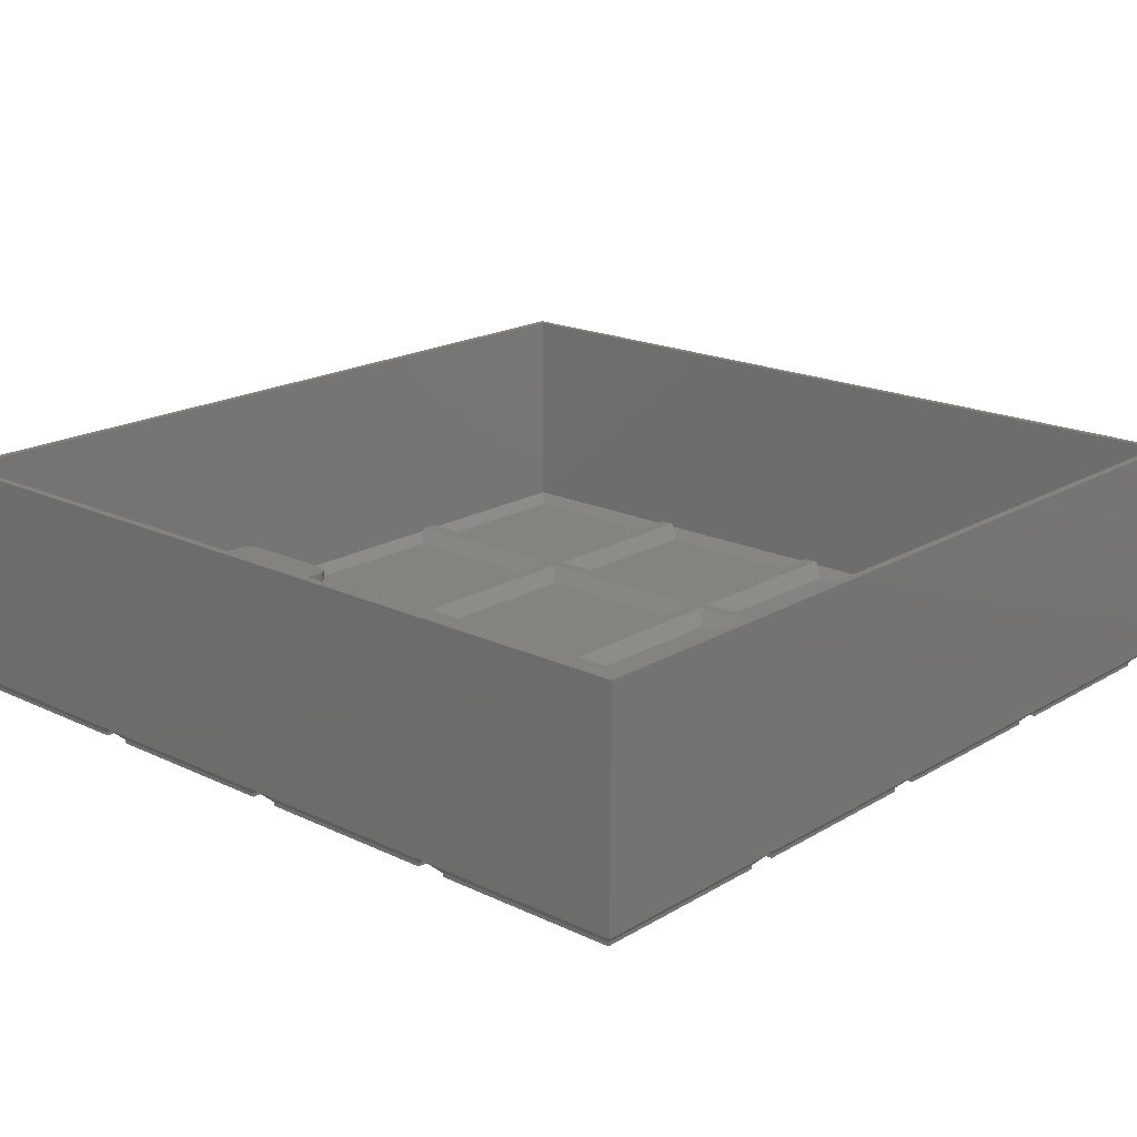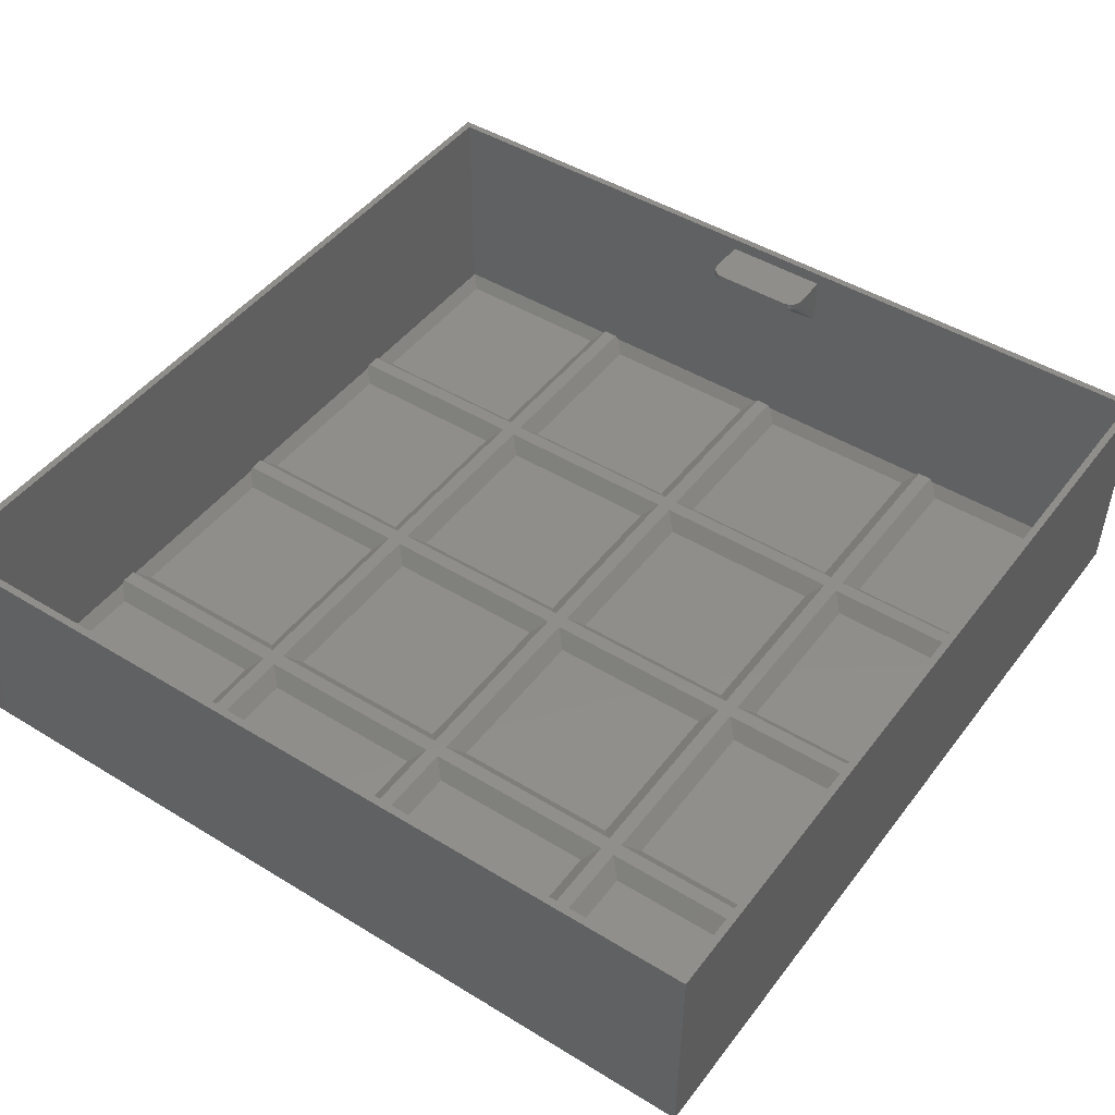
<metadata>
{"format":"stl","ext":"stl","renderer":"f3d","projection":"perspective","resolution":1024,"background":"white","views":[{"elev":18.9,"azim":41.9,"up":"+Z"},{"elev":46.3,"azim":-145.0,"up":"+Z"}]}
</metadata>
<code>
# stl→obj: 422 verts, 860 faces
v 13 -13 0.499
v 13 13 0
v 13 13 0.499
v 13 -13 0
v -13 -13 0
v -13 13 0
v -13 13 0.499
v -13 -13 0.499
v 14.6 -14.53 2.1
v 14.6 14.6 2.1
v 14.53 -14.53 2.031
v -14.53 -14.53 2.031
v -14.53 14.53 2.031
v -14.53 14.6 2.1
v 43 -13 0.499
v 43 13 0
v 43 13 0.499
v 43 -13 0
v 17 -13 0
v 17 13 0
v 17 13 0.499
v 17 -13 0.499
v 44.6 -14.53 2.1
v 44.6 14.6 2.1
v 44.53 -14.53 2.031
v 15.47 -14.53 2.031
v 15.4 -14.53 2.1
v 15.4 14.6 2.1
v 73 -13 0.499
v 73 13 0
v 73 13 0.499
v 73 -13 0
v 47 -13 0
v 47 13 0
v 47 13 0.499
v 47 -13 0.499
v 74.6 -14.53 2.1
v 74.6 14.6 2.1
v 74.53 -14.53 2.031
v 45.47 -14.53 2.031
v 45.4 -14.53 2.1
v 45.4 14.6 2.1
v 103 -13 0.499
v 103 13 0
v 103 13 0.499
v 103 -13 0
v 77 -13 0
v 77 13 0
v 77 13 0.499
v 77 -13 0.499
v 104.5 14.53 2.031
v 104.5 -14.53 2.031
v 75.47 -14.53 2.031
v 75.4 -14.53 2.1
v 75.4 14.6 2.1
v 104.5 14.6 2.1
v 13 17 0.499
v 13 43 0
v 13 43 0.499
v 13 17 0
v -13 17 0
v -13 43 0
v -13 43 0.499
v -13 17 0.499
v 14.6 44.6 2.1
v 14.6 15.4 2.1
v -14.53 15.4 2.1
v -14.53 15.47 2.031
v -14.53 44.53 2.031
v -14.53 44.6 2.1
v 43 17 0.499
v 43 43 0
v 43 43 0.499
v 43 17 0
v 17 17 0
v 17 43 0
v 17 43 0.499
v 17 17 0.499
v 44.6 44.6 2.1
v 44.6 15.4 2.1
v 15.4 15.4 2.1
v 15.4 44.6 2.1
v 73 17 0.499
v 73 43 0
v 73 43 0.499
v 73 17 0
v 47 17 0
v 47 43 0
v 47 43 0.499
v 47 17 0.499
v 74.6 44.6 2.1
v 74.6 15.4 2.1
v 45.4 15.4 2.1
v 45.4 44.6 2.1
v 103 17 0.499
v 103 43 0
v 103 43 0.499
v 103 17 0
v 77 17 0
v 77 43 0
v 77 43 0.499
v 77 17 0.499
v 104.5 44.53 2.031
v 104.5 15.47 2.031
v 104.5 15.4 2.1
v 75.4 15.4 2.1
v 75.4 44.6 2.1
v 104.5 44.6 2.1
v 13 47 0.499
v 13 73 0
v 13 73 0.499
v 13 47 0
v -13 47 0
v -13 73 0
v -13 73 0.499
v -13 47 0.499
v 14.6 74.6 2.1
v 14.6 45.4 2.1
v -14.53 45.4 2.1
v -14.53 45.47 2.031
v -14.53 74.53 2.031
v -14.53 74.6 2.1
v 43 47 0.499
v 43 73 0
v 43 73 0.499
v 43 47 0
v 17 47 0
v 17 73 0
v 17 73 0.499
v 17 47 0.499
v 44.6 74.6 2.1
v 44.6 45.4 2.1
v 15.4 45.4 2.1
v 15.4 74.6 2.1
v 73 47 0.499
v 73 73 0
v 73 73 0.499
v 73 47 0
v 47 47 0
v 47 73 0
v 47 73 0.499
v 47 47 0.499
v 74.6 74.6 2.1
v 74.6 45.4 2.1
v 45.4 45.4 2.1
v 45.4 74.6 2.1
v 103 47 0.499
v 103 73 0
v 103 73 0.499
v 103 47 0
v 77 47 0
v 77 73 0
v 77 73 0.499
v 77 47 0.499
v 104.5 74.53 2.031
v 104.5 45.47 2.031
v 104.5 45.4 2.1
v 75.4 45.4 2.1
v 75.4 74.6 2.1
v 104.5 74.6 2.1
v 13 77 0.499
v 13 103 0
v 13 103 0.499
v 13 77 0
v -13 77 0
v -13 103 0
v -13 103 0.499
v -13 77 0.499
v 14.6 104.5 2.1
v 14.53 104.5 2.031
v 14.6 75.4 2.1
v -14.53 75.4 2.1
v -14.53 75.47 2.031
v -14.53 104.5 2.031
v 43 77 0.499
v 43 103 0
v 43 103 0.499
v 43 77 0
v 17 77 0
v 17 103 0
v 17 103 0.499
v 17 77 0.499
v 44.6 104.5 2.1
v 44.53 104.5 2.031
v 44.6 75.4 2.1
v 15.4 75.4 2.1
v 15.4 104.5 2.1
v 15.47 104.5 2.031
v 73 77 0.499
v 73 103 0
v 73 103 0.499
v 73 77 0
v 47 77 0
v 47 103 0
v 47 103 0.499
v 47 77 0.499
v 74.6 104.5 2.1
v 74.53 104.5 2.031
v 74.6 75.4 2.1
v 45.4 75.4 2.1
v 45.4 104.5 2.1
v 45.47 104.5 2.031
v 103 77 0.499
v 103 103 0
v 103 103 0.499
v 103 77 0
v 77 77 0
v 77 103 0
v 77 103 0.499
v 77 77 0.499
v 104.5 104.5 2.031
v 104.5 75.47 2.031
v 104.5 75.4 2.1
v 75.4 75.4 2.1
v 75.4 104.5 2.1
v 75.47 104.5 2.031
v 105 105 33
v 104 104 33
v 105 -15 33
v -13.99 104 33
v -15 105 33
v -13.99 -13.99 33
v 104 -13.99 33
v -15 -15 33
v -12 12 0.999
v 12 -12 0.999
v 12 12 0.999
v -12 -12 0.999
v 14 -13.54 2.999
v 13.53 -13.53 2.531
v 14 14 2.999
v -13.53 -13.53 2.531
v -13.53 13.53 2.531
v -13.54 14 2.999
v 18 12 0.999
v 42 -12 0.999
v 42 12 0.999
v 18 -12 0.999
v 44 -13.54 2.999
v 43.53 -13.53 2.531
v 44 14 2.999
v 16.47 -13.53 2.531
v 16 -13.54 2.999
v 16 14 2.999
v 48 12 0.999
v 72 -12 0.999
v 72 12 0.999
v 48 -12 0.999
v 74 -13.54 2.999
v 73.53 -13.53 2.531
v 74 14 2.999
v 46.47 -13.53 2.531
v 46 -13.54 2.999
v 46 14 2.999
v 78 12 0.999
v 102 -12 0.999
v 102 12 0.999
v 78 -12 0.999
v 103.5 13.53 2.531
v 103.5 -13.53 2.531
v 76.47 -13.53 2.531
v 76 -13.54 2.999
v 76 14 2.999
v 103.5 14 2.999
v -12 42 0.999
v 12 18 0.999
v 12 42 0.999
v -12 18 0.999
v 14 44 2.999
v 14 16 2.999
v -13.54 16 2.999
v -13.53 16.47 2.531
v -13.53 43.53 2.531
v -13.54 44 2.999
v 18 42 0.999
v 42 18 0.999
v 42 42 0.999
v 18 18 0.999
v 44 44 2.999
v 44 16 2.999
v 16 16 2.999
v 16 44 2.999
v 48 42 0.999
v 72 18 0.999
v 72 42 0.999
v 48 18 0.999
v 74 44 2.999
v 74 16 2.999
v 46 16 2.999
v 46 44 2.999
v 78 42 0.999
v 102 18 0.999
v 102 42 0.999
v 78 18 0.999
v 103.5 43.53 2.531
v 103.5 16.47 2.531
v 103.5 16 2.999
v 76 16 2.999
v 76 44 2.999
v 103.5 44 2.999
v -12 72 0.999
v 12 48 0.999
v 12 72 0.999
v -12 48 0.999
v 14 74 2.999
v 14 46 2.999
v -13.54 46 2.999
v -13.53 46.47 2.531
v -13.53 73.53 2.531
v -13.54 74 2.999
v 18 72 0.999
v 42 48 0.999
v 42 72 0.999
v 18 48 0.999
v 44 74 2.999
v 44 46 2.999
v 16 46 2.999
v 16 74 2.999
v 48 72 0.999
v 72 48 0.999
v 72 72 0.999
v 48 48 0.999
v 74 74 2.999
v 74 46 2.999
v 46 46 2.999
v 46 74 2.999
v 78 72 0.999
v 102 48 0.999
v 102 72 0.999
v 78 48 0.999
v 103.5 73.53 2.531
v 103.5 46.47 2.531
v 103.5 46 2.999
v 76 46 2.999
v 76 74 2.999
v 103.5 74 2.999
v -12 102 0.999
v 12 78 0.999
v 12 102 0.999
v -12 78 0.999
v 14 103.5 2.999
v 13.53 103.5 2.531
v 14 76 2.999
v -13.54 76 2.999
v -13.53 76.47 2.531
v -13.53 103.5 2.531
v 18 102 0.999
v 42 78 0.999
v 42 102 0.999
v 18 78 0.999
v 44 103.5 2.999
v 43.53 103.5 2.531
v 44 76 2.999
v 16 76 2.999
v 16 103.5 2.999
v 16.47 103.5 2.531
v 48 102 0.999
v 72 78 0.999
v 72 102 0.999
v 48 78 0.999
v 74 103.5 2.999
v 73.53 103.5 2.531
v 74 76 2.999
v 46 76 2.999
v 46 103.5 2.999
v 46.47 103.5 2.531
v 78 102 0.999
v 102 78 0.999
v 102 102 0.999
v 78 78 0.999
v 103.5 103.5 2.531
v 103.5 76.47 2.531
v 103.5 76 2.999
v 76 76 2.999
v 76 103.5 2.999
v 76.47 103.5 2.531
v 37.51 -13.86 24.29
v 52.49 -13.86 24.29
v 52.5 -13.97 31.25
v 52.5 -13.86 24.3
v 52.5 -13.86 24.29
v 52.49 -13.86 24.28
v 37.5 -13.97 31.25
v 37.5 -13.86 24.3
v 37.5 -13.86 24.29
v 37.51 -13.86 24.28
v 37.65 -8.235 30.25
v 37.54 -8.61 30.25
v 51.27 -7.152 30.25
v 50.89 -7.038 30.25
v 37.84 -7.889 30.25
v 52.46 -8.61 31.25
v 52.35 -8.235 30.25
v 52.35 -8.235 31.25
v 52.46 -8.61 30.25
v 37.5 -9 30.25
v 37.54 -8.61 31.25
v 37.5 -9 31.25
v 52.5 -9 30.25
v 52.5 -9 31.25
v 38.39 -7.337 30.25
v 38.73 -7.152 30.25
v 52.16 -7.889 30.25
v 50.5 -7 30.25
v 39.5 -7 30.25
v 38.09 -7.586 30.25
v 39.11 -7.038 30.25
v 51.61 -7.337 30.25
v 51.91 -7.586 30.25
v 51.27 -7.152 31.25
v 51.61 -7.337 31.25
v 39.11 -7.038 31.25
v 39.5 -7 31.25
v 50.5 -7 31.25
v 50.89 -7.038 31.25
v 38.39 -7.337 31.25
v 38.73 -7.152 31.25
v 52.16 -7.889 31.25
v 38.09 -7.586 31.25
v 51.91 -7.586 31.25
v 37.84 -7.889 31.25
v 37.65 -8.235 31.25
f 1 2 3
f 2 1 4
f 5 2 4
f 2 5 6
f 5 7 6
f 7 5 8
f 2 7 3
f 7 2 6
f 5 1 8
f 1 5 4
f 9 3 10
f 3 9 1
f 1 9 11
f 8 11 12
f 11 8 1
f 8 13 7
f 13 8 12
f 3 14 10
f 7 14 3
f 14 7 13
f 15 16 17
f 16 15 18
f 19 16 18
f 16 19 20
f 19 21 20
f 21 19 22
f 16 21 17
f 21 16 20
f 19 15 22
f 15 19 18
f 23 17 24
f 17 23 15
f 15 23 25
f 22 25 26
f 25 22 15
f 27 21 22
f 27 22 26
f 21 27 28
f 17 28 24
f 28 17 21
f 29 30 31
f 30 29 32
f 33 30 32
f 30 33 34
f 33 35 34
f 35 33 36
f 30 35 31
f 35 30 34
f 33 29 36
f 29 33 32
f 37 31 38
f 31 37 29
f 29 37 39
f 36 39 40
f 39 36 29
f 41 35 36
f 41 36 40
f 35 41 42
f 31 42 38
f 42 31 35
f 43 44 45
f 44 43 46
f 47 44 46
f 44 47 48
f 47 49 48
f 49 47 50
f 44 49 45
f 49 44 48
f 47 43 50
f 43 47 46
f 51 43 45
f 43 51 52
f 50 52 53
f 52 50 43
f 54 49 50
f 54 50 53
f 49 54 55
f 45 56 51
f 49 56 45
f 56 49 55
f 57 58 59
f 58 57 60
f 61 58 60
f 58 61 62
f 61 63 62
f 63 61 64
f 58 63 59
f 63 58 62
f 61 57 64
f 57 61 60
f 65 57 59
f 57 65 66
f 64 67 68
f 57 67 64
f 67 57 66
f 64 69 63
f 69 64 68
f 59 70 65
f 63 70 59
f 70 63 69
f 71 72 73
f 72 71 74
f 75 72 74
f 72 75 76
f 75 77 76
f 77 75 78
f 72 77 73
f 77 72 76
f 75 71 78
f 71 75 74
f 79 71 73
f 71 79 80
f 78 80 81
f 80 78 71
f 78 82 77
f 82 78 81
f 73 82 79
f 82 73 77
f 83 84 85
f 84 83 86
f 87 84 86
f 84 87 88
f 87 89 88
f 89 87 90
f 84 89 85
f 89 84 88
f 87 83 90
f 83 87 86
f 91 83 85
f 83 91 92
f 90 92 93
f 92 90 83
f 90 94 89
f 94 90 93
f 85 94 91
f 94 85 89
f 95 96 97
f 96 95 98
f 99 96 98
f 96 99 100
f 99 101 100
f 101 99 102
f 96 101 97
f 101 96 100
f 99 95 102
f 95 99 98
f 103 95 97
f 95 103 104
f 102 105 106
f 95 105 102
f 105 95 104
f 102 107 101
f 107 102 106
f 97 108 103
f 101 108 97
f 108 101 107
f 109 110 111
f 110 109 112
f 113 110 112
f 110 113 114
f 113 115 114
f 115 113 116
f 110 115 111
f 115 110 114
f 113 109 116
f 109 113 112
f 117 109 111
f 109 117 118
f 116 119 120
f 109 119 116
f 119 109 118
f 116 121 115
f 121 116 120
f 111 122 117
f 115 122 111
f 122 115 121
f 123 124 125
f 124 123 126
f 127 124 126
f 124 127 128
f 127 129 128
f 129 127 130
f 124 129 125
f 129 124 128
f 127 123 130
f 123 127 126
f 131 123 125
f 123 131 132
f 130 132 133
f 132 130 123
f 130 134 129
f 134 130 133
f 125 134 131
f 134 125 129
f 135 136 137
f 136 135 138
f 139 136 138
f 136 139 140
f 139 141 140
f 141 139 142
f 136 141 137
f 141 136 140
f 139 135 142
f 135 139 138
f 143 135 137
f 135 143 144
f 142 144 145
f 144 142 135
f 142 146 141
f 146 142 145
f 137 146 143
f 146 137 141
f 147 148 149
f 148 147 150
f 151 148 150
f 148 151 152
f 151 153 152
f 153 151 154
f 148 153 149
f 153 148 152
f 151 147 154
f 147 151 150
f 155 147 149
f 147 155 156
f 154 157 158
f 147 157 154
f 157 147 156
f 154 159 153
f 159 154 158
f 149 160 155
f 153 160 149
f 160 153 159
f 161 162 163
f 162 161 164
f 165 162 164
f 162 165 166
f 165 167 166
f 167 165 168
f 162 167 163
f 167 162 166
f 165 161 168
f 161 165 164
f 169 163 170
f 169 161 163
f 161 169 171
f 168 172 173
f 161 172 168
f 172 161 171
f 168 174 167
f 174 168 173
f 163 174 170
f 174 163 167
f 175 176 177
f 176 175 178
f 179 176 178
f 176 179 180
f 179 181 180
f 181 179 182
f 176 181 177
f 181 176 180
f 179 175 182
f 175 179 178
f 183 177 184
f 183 175 177
f 175 183 185
f 182 185 186
f 185 182 175
f 181 187 188
f 182 187 181
f 187 182 186
f 177 188 184
f 188 177 181
f 189 190 191
f 190 189 192
f 193 190 192
f 190 193 194
f 193 195 194
f 195 193 196
f 190 195 191
f 195 190 194
f 193 189 196
f 189 193 192
f 197 191 198
f 197 189 191
f 189 197 199
f 196 199 200
f 199 196 189
f 195 201 202
f 196 201 195
f 201 196 200
f 191 202 198
f 202 191 195
f 203 204 205
f 204 203 206
f 207 204 206
f 204 207 208
f 207 209 208
f 209 207 210
f 204 209 205
f 209 204 208
f 207 203 210
f 203 207 206
f 211 203 205
f 203 211 212
f 210 213 214
f 203 213 210
f 213 203 212
f 209 215 216
f 210 215 209
f 215 210 214
f 205 216 211
f 216 205 209
f 217 218 219
f 217 220 218
f 220 221 222
f 221 220 217
f 223 219 218
f 222 219 223
f 222 224 219
f 224 222 221
f 122 171 117
f 171 122 172
f 70 118 65
f 118 70 119
f 14 66 10
f 66 14 67
f 10 28 27
f 28 10 81
f 81 66 82
f 65 82 66
f 118 133 65
f 133 118 134
f 10 27 9
f 81 10 66
f 82 65 133
f 117 134 118
f 134 117 186
f 171 186 117
f 186 171 187
f 187 171 169
f 134 185 131
f 185 134 186
f 82 132 79
f 132 82 133
f 28 80 24
f 80 28 81
f 24 42 41
f 42 24 93
f 93 80 94
f 79 94 80
f 132 145 79
f 145 132 146
f 24 41 23
f 93 24 80
f 94 79 145
f 131 146 132
f 146 131 200
f 185 200 131
f 200 185 201
f 201 185 183
f 146 199 143
f 199 146 200
f 94 144 91
f 144 94 145
f 42 92 38
f 92 42 93
f 38 55 54
f 55 38 106
f 106 92 107
f 91 107 92
f 144 158 91
f 158 144 159
f 38 54 37
f 106 38 92
f 107 91 158
f 143 159 144
f 159 143 214
f 199 214 143
f 214 199 215
f 215 199 197
f 55 105 56
f 105 55 106
f 107 157 108
f 157 107 158
f 159 213 160
f 213 159 214
f 172 174 173
f 174 172 221
f 122 221 172
f 119 122 121
f 119 121 120
f 122 119 221
f 70 221 119
f 68 70 69
f 67 70 68
f 224 70 67
f 224 67 14
f 12 14 13
f 224 14 12
f 70 224 221
f 213 211 217
f 211 213 212
f 217 160 213
f 157 160 217
f 160 157 155
f 155 157 156
f 217 108 157
f 108 104 103
f 219 108 217
f 108 105 104
f 108 219 105
f 56 52 51
f 105 219 56
f 56 219 52
f 40 37 41
f 37 40 39
f 26 23 27
f 23 26 25
f 27 224 9
f 12 9 224
f 9 12 11
f 23 224 27
f 224 23 219
f 41 219 23
f 37 219 41
f 54 219 37
f 52 54 53
f 54 52 219
f 184 187 183
f 187 184 188
f 198 201 197
f 201 198 202
f 197 217 215
f 211 215 217
f 215 211 216
f 201 217 197
f 217 201 221
f 183 221 201
f 187 221 183
f 169 221 187
f 174 169 170
f 169 174 221
f 225 226 227
f 226 225 228
f 229 227 226
f 229 226 230
f 227 229 231
f 226 232 230
f 232 226 228
f 233 228 225
f 228 233 232
f 225 234 233
f 234 225 227
f 234 227 231
f 235 236 237
f 236 235 238
f 239 237 236
f 239 236 240
f 237 239 241
f 236 242 240
f 242 236 238
f 243 235 244
f 235 243 238
f 238 243 242
f 235 241 244
f 241 235 237
f 245 246 247
f 246 245 248
f 249 247 246
f 249 246 250
f 247 249 251
f 246 252 250
f 252 246 248
f 253 245 254
f 245 253 248
f 248 253 252
f 245 251 254
f 251 245 247
f 255 256 257
f 256 255 258
f 256 259 257
f 259 256 260
f 256 261 260
f 261 256 258
f 262 255 263
f 255 262 258
f 258 262 261
f 255 264 263
f 257 264 255
f 264 257 259
f 265 266 267
f 266 265 268
f 266 269 267
f 269 266 270
f 266 271 270
f 268 271 266
f 271 268 272
f 273 268 265
f 268 273 272
f 265 274 273
f 274 265 267
f 274 267 269
f 275 276 277
f 276 275 278
f 276 279 277
f 279 276 280
f 276 281 280
f 281 276 278
f 282 278 275
f 278 282 281
f 275 279 282
f 279 275 277
f 283 284 285
f 284 283 286
f 284 287 285
f 287 284 288
f 284 289 288
f 289 284 286
f 290 286 283
f 286 290 289
f 283 287 290
f 287 283 285
f 291 292 293
f 292 291 294
f 292 295 293
f 295 292 296
f 292 297 296
f 297 292 294
f 297 294 298
f 299 294 291
f 294 299 298
f 291 300 299
f 293 300 291
f 300 293 295
f 301 302 303
f 302 301 304
f 302 305 303
f 305 302 306
f 302 307 306
f 304 307 302
f 307 304 308
f 309 304 301
f 304 309 308
f 301 310 309
f 310 301 303
f 310 303 305
f 311 312 313
f 312 311 314
f 312 315 313
f 315 312 316
f 312 317 316
f 317 312 314
f 318 314 311
f 314 318 317
f 311 315 318
f 315 311 313
f 319 320 321
f 320 319 322
f 320 323 321
f 323 320 324
f 320 325 324
f 325 320 322
f 326 322 319
f 322 326 325
f 319 323 326
f 323 319 321
f 327 328 329
f 328 327 330
f 328 331 329
f 331 328 332
f 328 333 332
f 333 328 330
f 333 330 334
f 335 330 327
f 330 335 334
f 327 336 335
f 329 336 327
f 336 329 331
f 337 338 339
f 338 337 340
f 339 341 342
f 338 341 339
f 341 338 343
f 338 344 343
f 340 344 338
f 344 340 345
f 346 340 337
f 340 346 345
f 337 342 346
f 342 337 339
f 347 348 349
f 348 347 350
f 349 351 352
f 348 351 349
f 351 348 353
f 348 354 353
f 354 348 350
f 355 347 356
f 355 350 347
f 350 355 354
f 347 352 356
f 352 347 349
f 357 358 359
f 358 357 360
f 359 361 362
f 358 361 359
f 361 358 363
f 358 364 363
f 364 358 360
f 365 357 366
f 365 360 357
f 360 365 364
f 357 362 366
f 362 357 359
f 367 368 369
f 368 367 370
f 368 371 369
f 371 368 372
f 368 373 372
f 373 368 370
f 373 370 374
f 375 367 376
f 375 370 367
f 370 375 374
f 367 371 376
f 371 367 369
f 271 231 270
f 231 271 234
f 307 269 306
f 269 307 274
f 344 305 343
f 305 344 310
f 343 354 355
f 354 343 318
f 318 305 317
f 306 317 305
f 269 282 306
f 282 269 281
f 343 355 341
f 318 343 305
f 317 306 282
f 270 281 269
f 281 270 244
f 231 244 270
f 244 231 243
f 243 231 229
f 281 241 280
f 241 281 244
f 317 279 316
f 279 317 282
f 354 315 353
f 315 354 318
f 353 364 365
f 364 353 326
f 326 315 325
f 316 325 315
f 279 290 316
f 290 279 289
f 353 365 351
f 326 353 315
f 325 316 290
f 280 289 279
f 289 280 254
f 241 254 280
f 254 241 253
f 253 241 239
f 289 251 288
f 251 289 254
f 325 287 324
f 287 325 290
f 364 323 363
f 323 364 326
f 363 374 375
f 374 363 335
f 335 323 334
f 324 334 323
f 287 299 324
f 299 287 298
f 363 375 361
f 335 363 323
f 334 324 299
f 288 298 287
f 298 288 263
f 251 263 288
f 263 251 262
f 262 251 249
f 374 336 373
f 336 374 335
f 334 300 333
f 300 334 299
f 298 264 297
f 264 298 263
f 344 346 220
f 346 344 345
f 220 310 344
f 310 308 309
f 307 310 220
f 310 307 308
f 220 274 307
f 274 272 273
f 222 274 220
f 274 271 272
f 274 222 271
f 234 232 233
f 271 222 234
f 234 222 232
f 373 371 372
f 371 373 218
f 336 218 373
f 332 336 331
f 333 336 332
f 336 333 218
f 300 218 333
f 296 300 295
f 297 300 296
f 223 300 297
f 223 297 264
f 260 264 259
f 223 264 260
f 300 223 218
f 242 377 240
f 377 242 243
f 252 378 250
f 378 252 253
f 223 379 222
f 262 379 223
f 379 262 380
f 249 380 262
f 380 249 381
f 381 249 381
f 381 249 381
f 381 249 381
f 250 381 249
f 378 253 382
f 378 253 378
f 381 250 378
f 260 262 223
f 262 260 261
f 383 222 379
f 229 383 384
f 243 384 385
f 243 385 385
f 243 385 385
f 243 385 385
f 243 385 377
f 386 240 377
f 240 386 239
f 382 253 382
f 382 253 386
f 239 386 253
f 386 239 386
f 377 240 377
f 384 243 229
f 383 229 222
f 232 229 230
f 229 232 222
f 366 361 365
f 361 366 362
f 356 351 355
f 351 356 352
f 355 220 341
f 346 341 220
f 341 346 342
f 351 220 355
f 220 351 218
f 365 218 351
f 361 218 365
f 375 218 361
f 371 375 376
f 375 371 218
f 385 387 385
f 387 385 388
f 382 389 378
f 389 382 390
f 385 391 385
f 391 385 387
f 392 393 394
f 393 392 395
f 396 397 388
f 397 396 398
f 384 388 385
f 388 384 396
f 380 395 399
f 395 380 381
f 379 399 400
f 399 379 380
f 377 401 402
f 401 377 377
f 381 403 393
f 403 381 381
f 383 396 384
f 396 383 398
f 382 390 382
f 390 382 404
f 382 405 404
f 405 382 386
f 385 391 406
f 391 385 385
f 386 407 405
f 407 386 386
f 381 408 409
f 408 381 378
f 408 410 411
f 410 408 389
f 405 412 413
f 412 405 407
f 404 413 414
f 413 404 405
f 386 402 407
f 402 386 377
f 400 395 392
f 395 400 399
f 381 393 395
f 393 381 381
f 390 414 415
f 414 390 404
f 402 416 417
f 416 402 401
f 394 403 418
f 403 394 393
f 401 385 406
f 385 401 377
f 401 419 416
f 419 401 406
f 378 408 378
f 408 378 389
f 389 415 410
f 415 389 390
f 418 409 420
f 409 418 403
f 403 381 409
f 381 403 381
f 407 417 412
f 417 407 402
f 387 421 391
f 421 387 422
f 388 422 387
f 422 388 397
f 391 419 406
f 419 391 421
f 409 411 420
f 411 409 408
f 414 400 392
f 414 392 394
f 414 394 418
f 414 418 420
f 414 420 411
f 414 411 410
f 414 410 415
f 400 414 379
f 413 379 414
f 398 413 412
f 398 412 417
f 398 417 416
f 398 416 419
f 398 419 421
f 398 421 422
f 398 422 397
f 413 398 383
f 413 383 379

</code>
